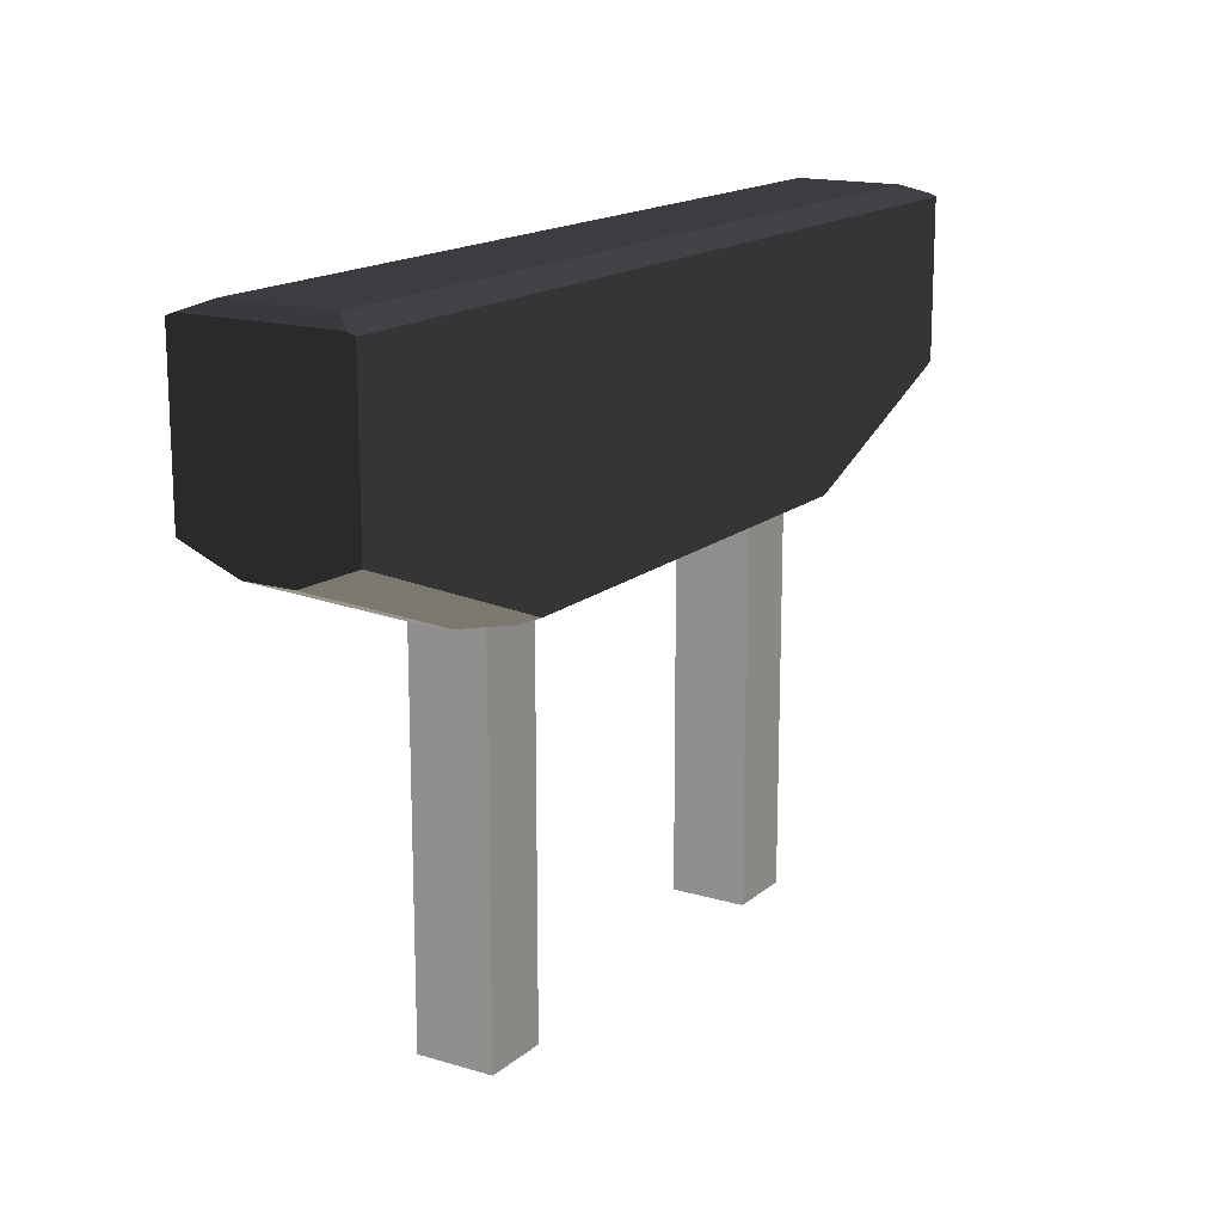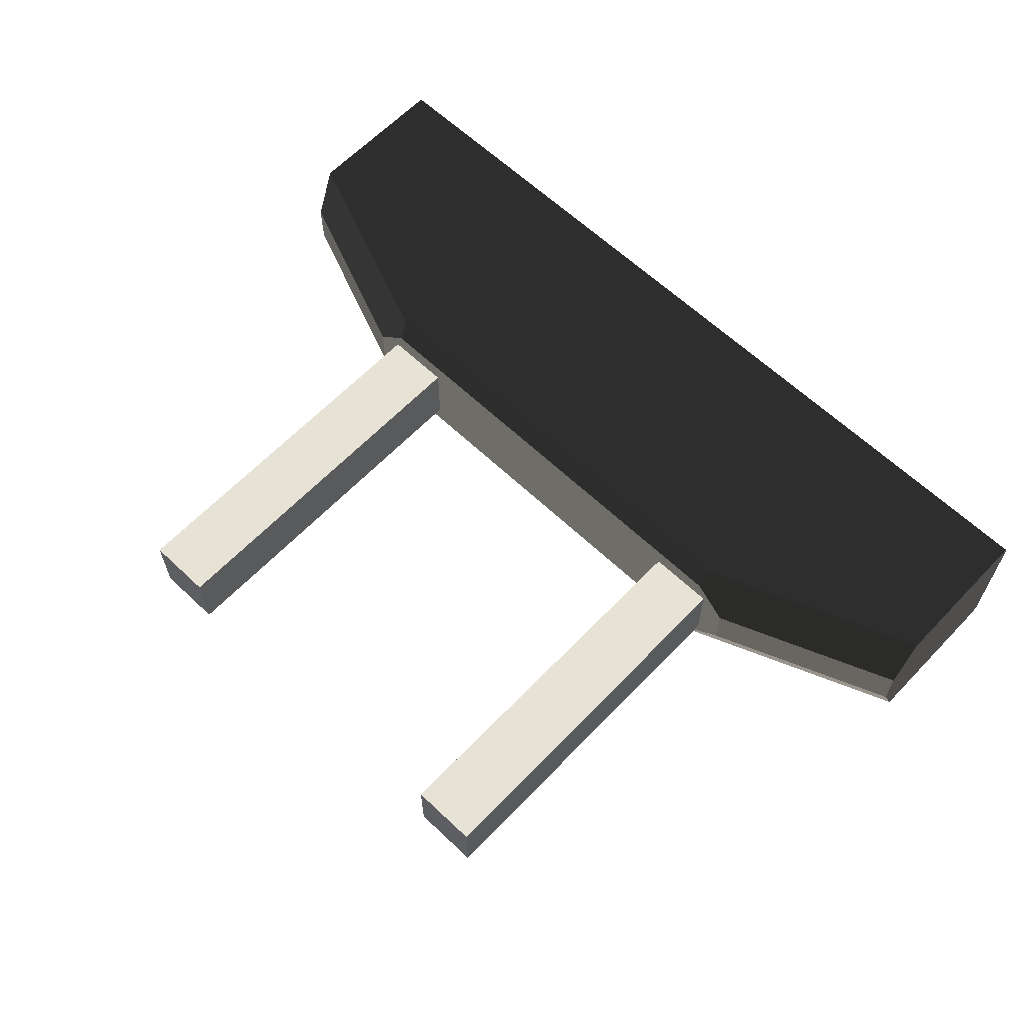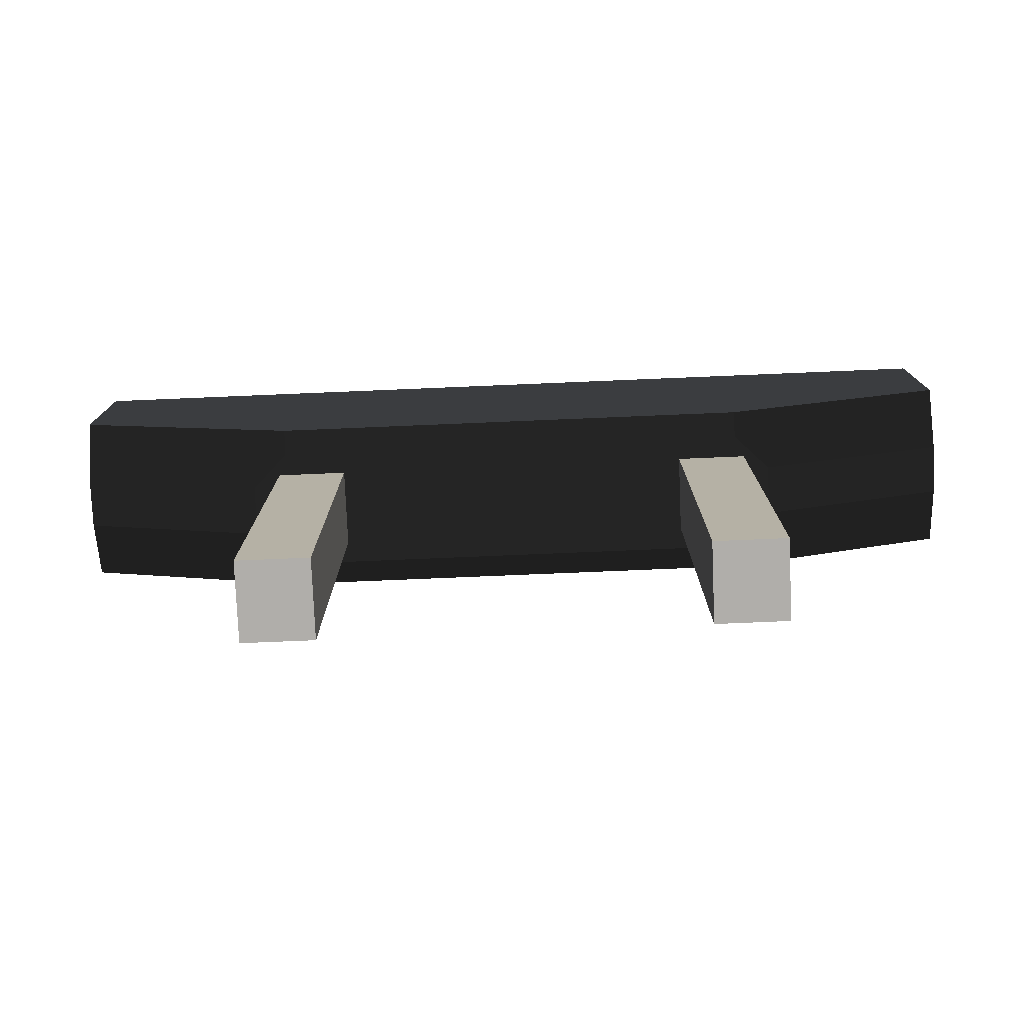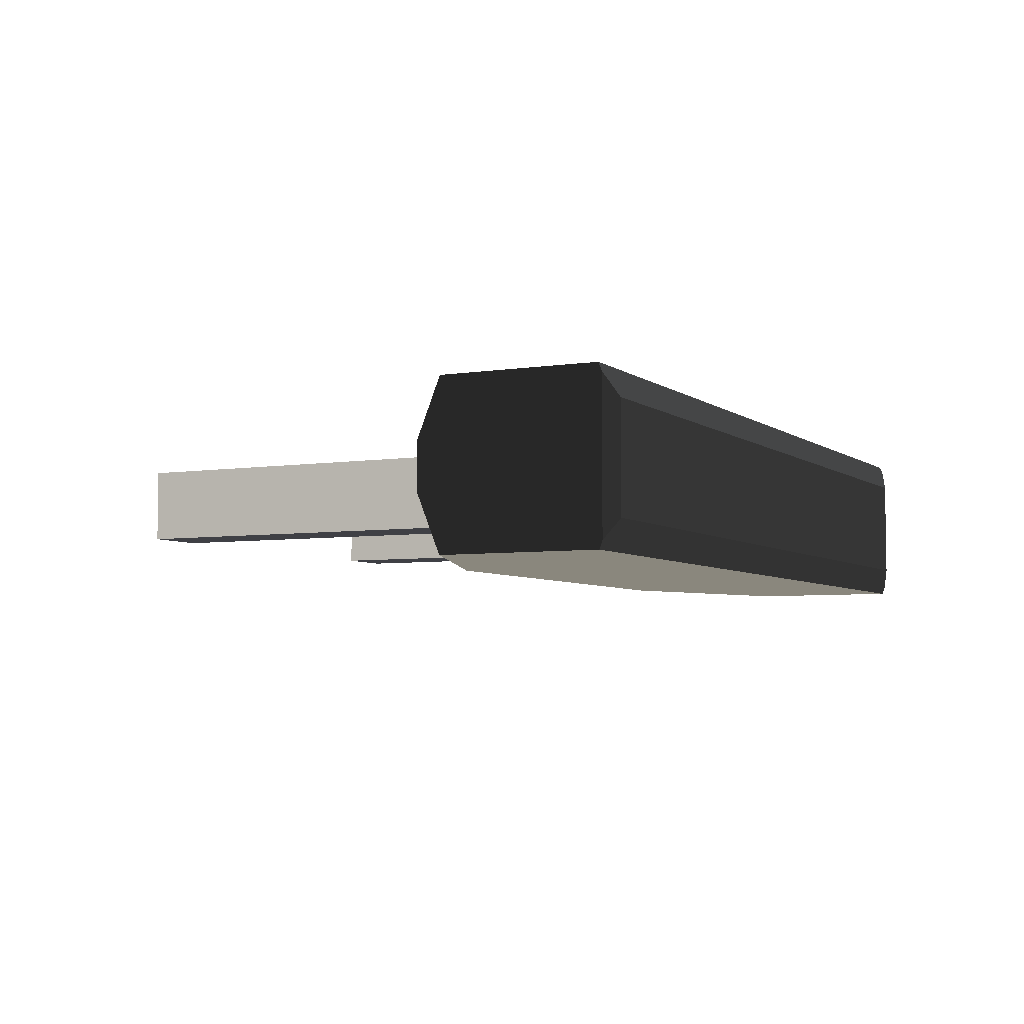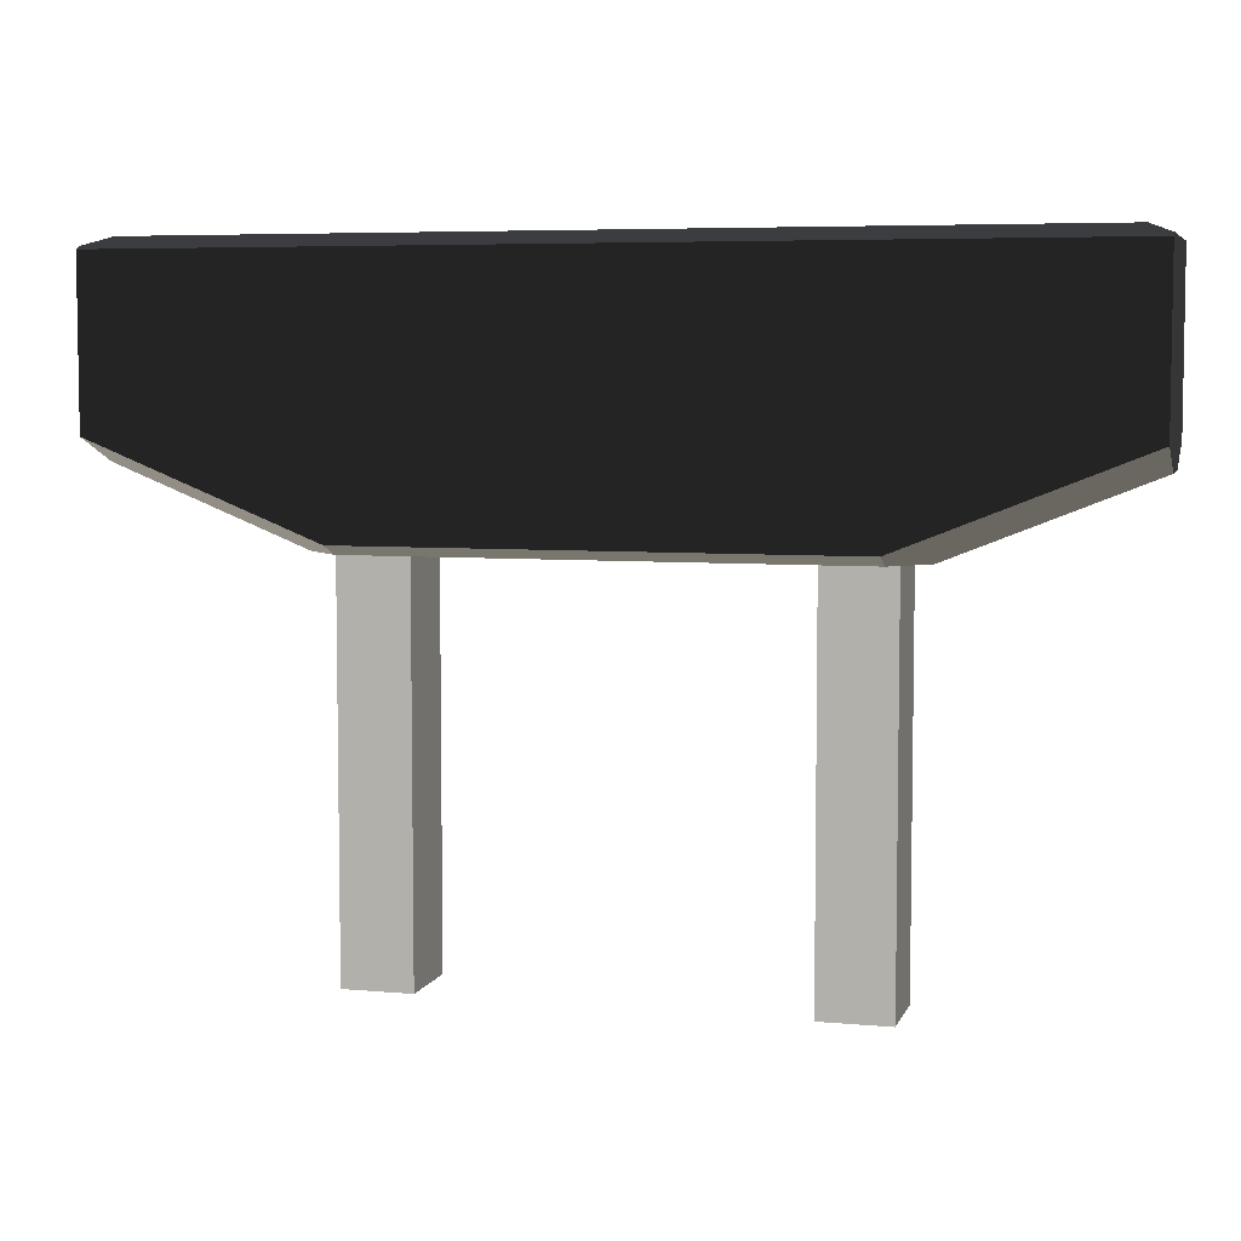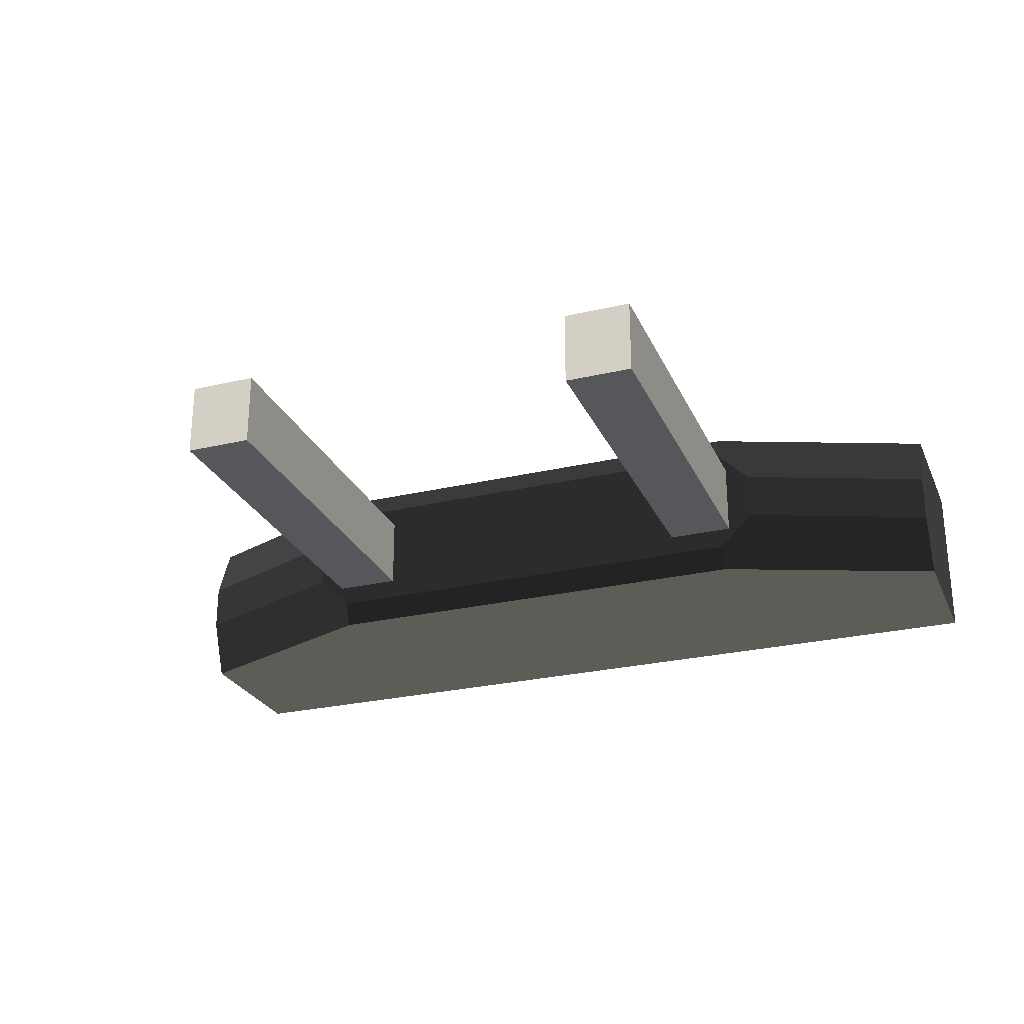
<metadata>
{"format":"obj","ext":"obj","renderer":"f3d","projection":"perspective","resolution":1024,"background":"white","views":[{"elev":16.0,"azim":121.6,"up":"+Y"},{"elev":62.8,"azim":43.7,"up":"+Z"},{"elev":-77.7,"azim":2.4,"up":"+Y"},{"elev":-5.2,"azim":116.5,"up":"+Z"},{"elev":5.8,"azim":15.4,"up":"+Y"},{"elev":-26.4,"azim":20.3,"up":"+Z"}]}
</metadata>
<code>
g SM_Env_Archway_01_Collision
v -3.258 4.561 -0.5323
v -3.254 4.54 -0.5904
v -3.258 3.405 -0.5902
v 3.258 4.538 -0.5902
v 3.253 4.54 -0.5904
v 3.258 4.561 -0.5316
v -1.92 2.702 -0.174
v -1.677 2.702 -0.4177
v 1.677 2.702 -0.4177
v 1.92 2.702 -0.1743
v 1.92 2.702 0.1741
v -1.92 2.702 0.1741
v 1.677 2.702 0.4178
v -1.677 2.702 0.4178
v 3.253 4.54 -0.5904
v 3.258 4.538 -0.5902
v 3.258 3.405 -0.5902
v 1.677 2.771 -0.5904
v -3.254 4.54 -0.5904
v -1.677 2.771 -0.5904
v -3.258 3.405 -0.5902
v 1.677 2.771 0.5904
v 3.258 3.405 0.5909
v 3.258 4.538 0.5909
v -3.259 4.538 0.5906
v -1.677 2.771 0.5904
v -3.258 3.405 0.5906
v -3.258 3.405 -0.5902
v -3.258 3.238 -0.174
v -3.258 3.238 0.1742
v -3.258 3.405 0.5906
v -3.258 4.561 -0.5323
v -3.259 4.538 0.5906
v -3.258 4.561 0.5315
v 3.258 4.561 0.5319
v 3.104 4.623 0.3825
v -3.104 4.623 0.3825
v -3.258 4.561 0.5315
v -3.259 4.538 0.5906
v 3.258 4.538 0.5909
v -1.92 2.702 0.1741
v -3.258 3.238 0.1742
v -3.258 3.238 -0.174
v -1.92 2.702 -0.174
v 3.258 4.561 -0.5316
v 3.253 4.54 -0.5904
v -3.254 4.54 -0.5904
v -3.258 4.561 -0.5323
v -3.104 4.623 -0.3825
v 3.104 4.623 -0.3825
v -3.104 4.623 -0.3825
v -3.104 4.623 0.3825
v 3.104 4.623 0.3825
v 3.104 4.623 -0.3825
v 1.92 2.702 0.1741
v 1.92 2.702 -0.1743
v 3.258 3.238 -0.1744
v 3.258 3.238 0.1741
v 1.92 2.702 0.1741
v 3.258 3.238 0.1741
v 3.258 3.405 0.5909
v 1.677 2.702 0.4178
v 1.677 2.771 0.5904
v -3.258 3.405 -0.5902
v -1.677 2.771 -0.5904
v -1.677 2.702 -0.4177
v -3.258 3.238 -0.174
v -1.92 2.702 -0.174
v -3.258 3.238 0.1742
v -1.92 2.702 0.1741
v -1.677 2.702 0.4178
v -3.258 3.405 0.5906
v -1.677 2.771 0.5904
v -1.677 2.702 0.4178
v 1.677 2.702 0.4178
v 1.677 2.771 0.5904
v -1.677 2.771 0.5904
v 1.677 2.702 -0.4177
v -1.677 2.702 -0.4177
v -1.677 2.771 -0.5904
v 1.677 2.771 -0.5904
v 1.677 2.702 -0.4177
v 1.677 2.771 -0.5904
v 3.258 3.405 -0.5902
v 3.258 3.238 -0.1744
v 1.92 2.702 -0.1743
v -3.258 4.561 0.5315
v -3.104 4.623 0.3825
v -3.104 4.623 -0.3825
v -3.258 4.561 -0.5323
v 3.258 4.561 0.5319
v 3.258 4.561 -0.5316
v 3.104 4.623 -0.3825
v 3.104 4.623 0.3825
v 3.258 3.405 0.5909
v 3.258 3.238 0.1741
v 3.258 3.238 -0.1744
v 3.258 3.405 -0.5902
v 3.258 4.538 -0.5902
v 3.258 4.538 0.5909
v 3.258 4.561 0.5319
v 3.258 4.561 -0.5316
v -1.725 4.462 -0.2669
v -1.243 4.462 -0.2669
v -1.243 4.462 0.2669
v -1.725 4.462 0.2669
v -1.725 -0.007606 -0.2669
v -1.725 4.462 -0.2669
v -1.725 4.462 0.2669
v -1.725 -0.007606 0.2669
v -1.243 4.462 -0.2669
v -1.243 -0.007606 -0.2669
v -1.243 -0.007606 0.2669
v -1.243 4.462 0.2669
v -1.725 4.462 0.2669
v -1.243 4.462 0.2669
v -1.243 -0.007606 0.2669
v -1.725 -0.007606 0.2669
v -1.725 -0.007606 -0.2669
v -1.243 -0.007606 -0.2669
v -1.243 4.462 -0.2669
v -1.725 4.462 -0.2669
v -1.243 -0.007606 -0.2669
v -1.725 -0.007606 -0.2669
v -1.725 -0.007606 0.2669
v -1.243 -0.007606 0.2669
v 1.258 4.462 -0.2669
v 1.74 4.462 -0.2669
v 1.74 4.462 0.2669
v 1.258 4.462 0.2669
v 1.258 -0.007606 -0.2669
v 1.258 4.462 -0.2669
v 1.258 4.462 0.2669
v 1.258 -0.007606 0.2669
v 1.74 4.462 -0.2669
v 1.74 -0.007606 -0.2669
v 1.74 -0.007606 0.2669
v 1.74 4.462 0.2669
v 1.258 4.462 0.2669
v 1.74 4.462 0.2669
v 1.74 -0.007606 0.2669
v 1.258 -0.007606 0.2669
v 1.258 -0.007606 -0.2669
v 1.74 -0.007606 -0.2669
v 1.74 4.462 -0.2669
v 1.258 4.462 -0.2669
v 1.74 -0.007606 -0.2669
v 1.258 -0.007606 -0.2669
v 1.258 -0.007606 0.2669
v 1.74 -0.007606 0.2669
g SM_Env_Archway_01_Collision_0
f 3 2 1
f 6 5 4
f 9 8 7
f 7 10 9
f 7 11 10
f 7 12 11
f 12 13 11
f 12 14 13
f 17 16 15
f 15 18 17
f 15 19 18
f 19 20 18
f 19 21 20
f 24 23 22
f 22 25 24
f 22 26 25
f 26 27 25
f 30 29 28
f 28 31 30
f 28 32 31
f 32 33 31
f 32 34 33
f 37 36 35
f 35 38 37
f 35 39 38
f 35 40 39
f 43 42 41
f 44 43 41
f 47 46 45
f 45 48 47
f 45 49 48
f 45 50 49
f 53 52 51
f 54 53 51
f 57 56 55
f 58 57 55
f 61 60 59
f 59 62 61
f 62 63 61
f 66 65 64
f 64 67 66
f 67 68 66
f 71 70 69
f 69 72 71
f 72 73 71
f 76 75 74
f 77 76 74
f 80 79 78
f 81 80 78
f 84 83 82
f 82 85 84
f 82 86 85
f 89 88 87
f 90 89 87
f 93 92 91
f 94 93 91
f 97 96 95
f 95 98 97
f 95 99 98
f 95 100 99
f 100 101 99
f 101 102 99
f 105 104 103
f 106 105 103
f 109 108 107
f 110 109 107
f 113 112 111
f 114 113 111
f 117 116 115
f 118 117 115
f 121 120 119
f 122 121 119
f 125 124 123
f 126 125 123
f 129 128 127
f 130 129 127
f 133 132 131
f 134 133 131
f 137 136 135
f 138 137 135
f 141 140 139
f 142 141 139
f 145 144 143
f 146 145 143
f 149 148 147
f 150 149 147

</code>
